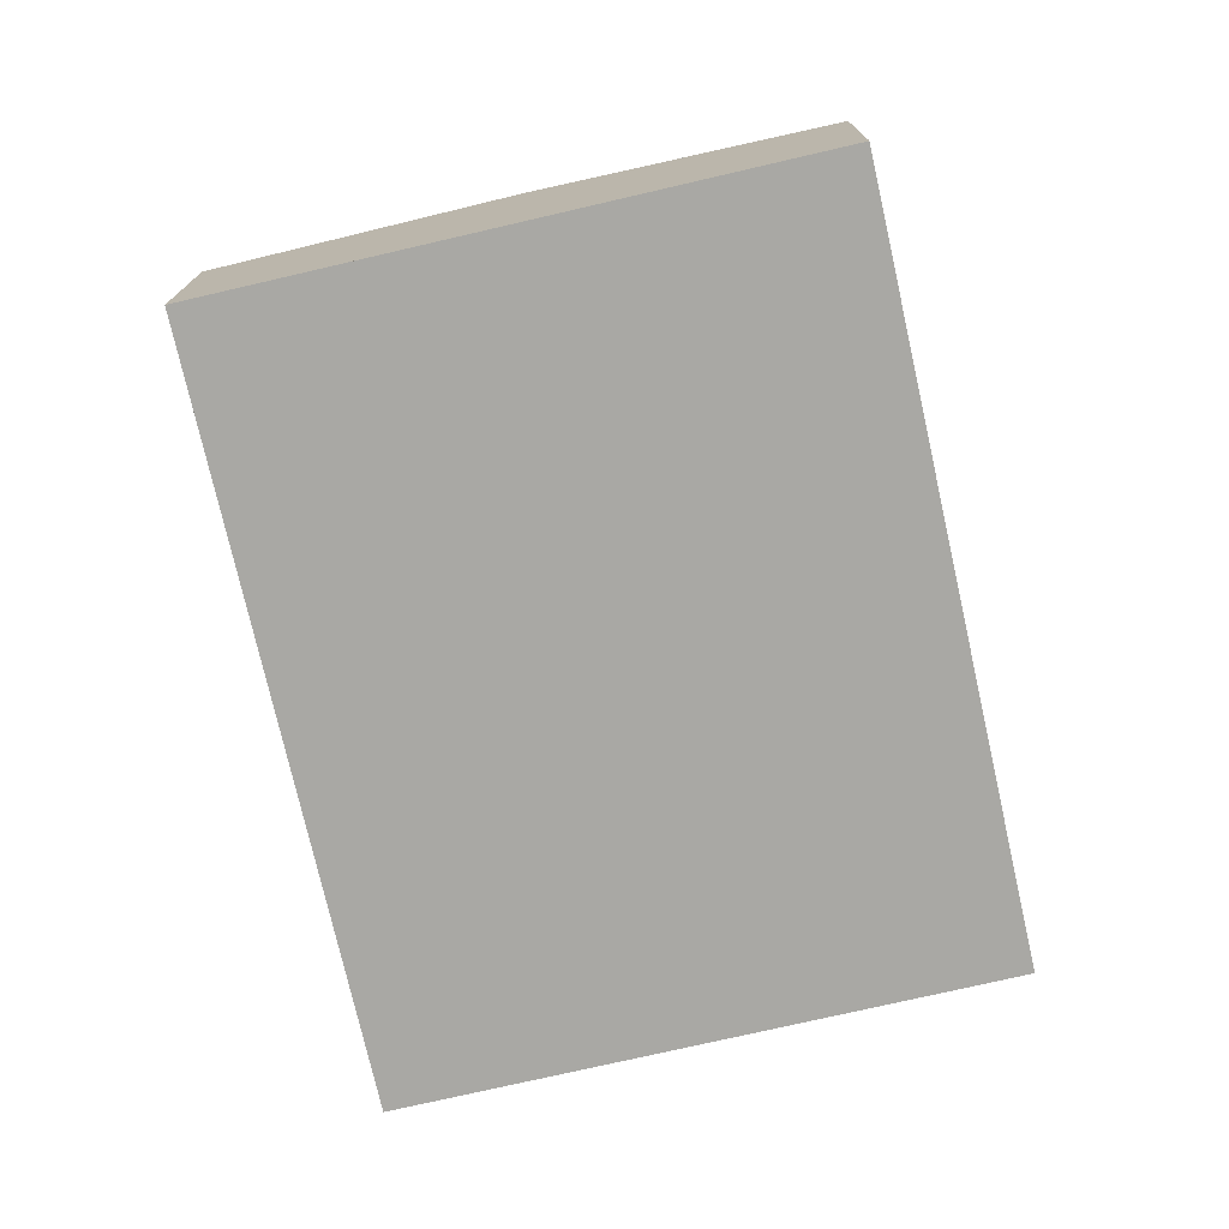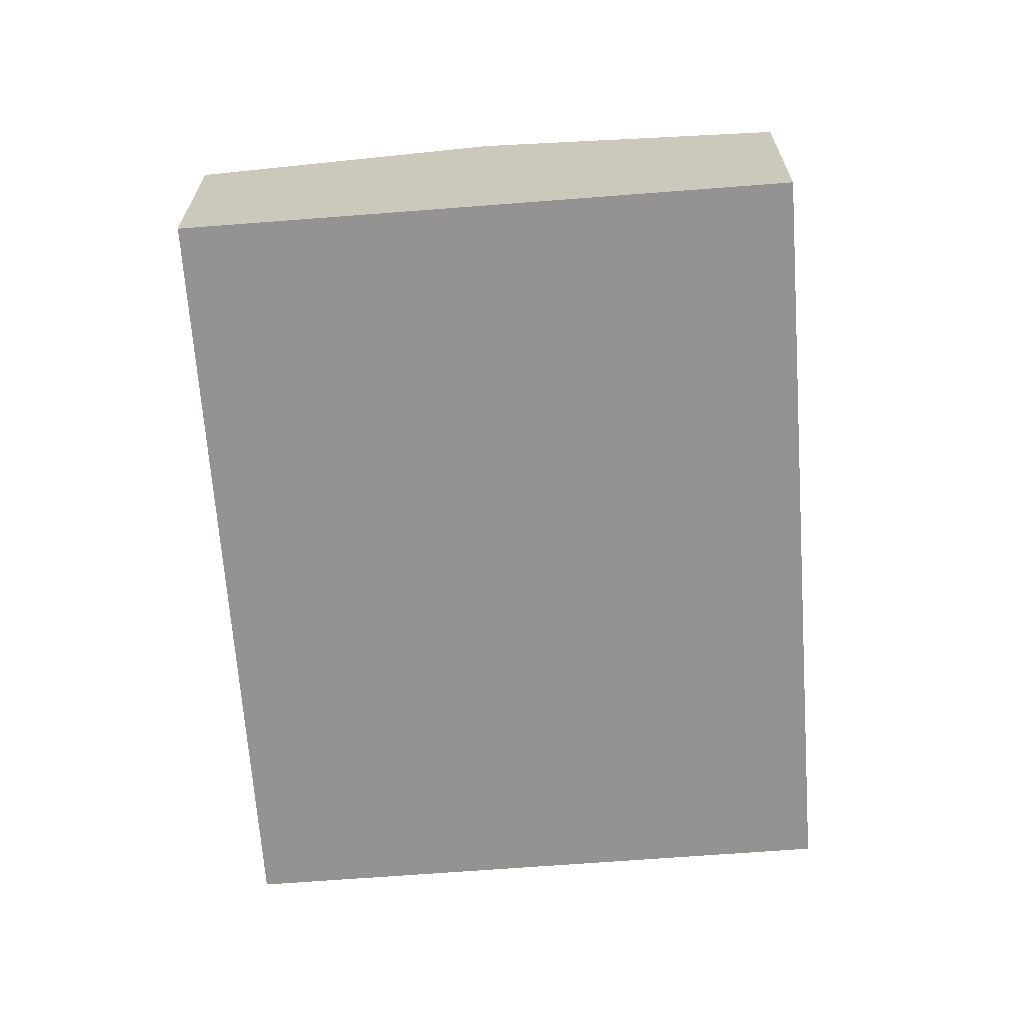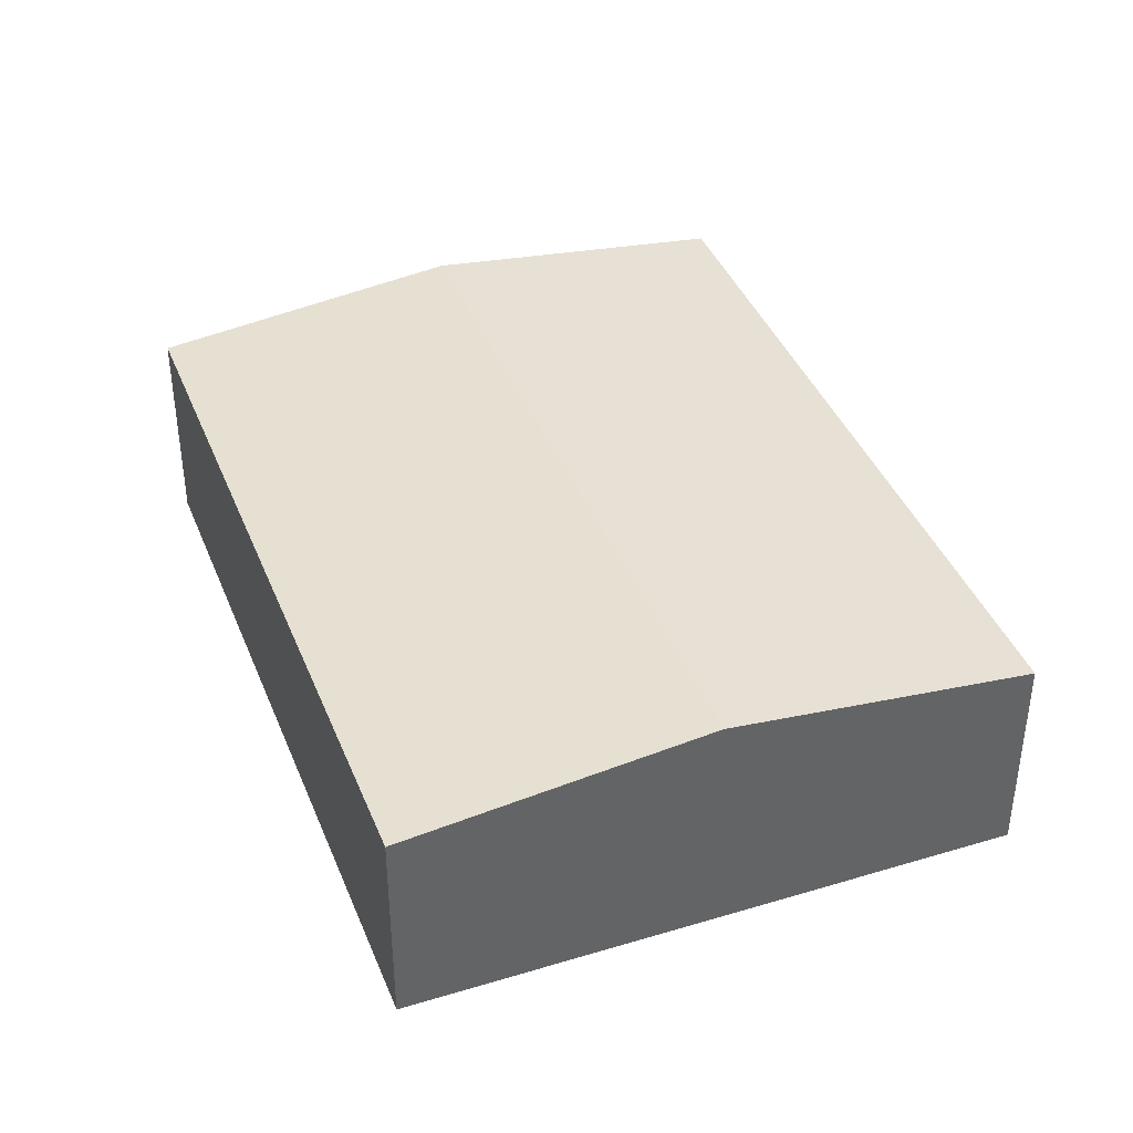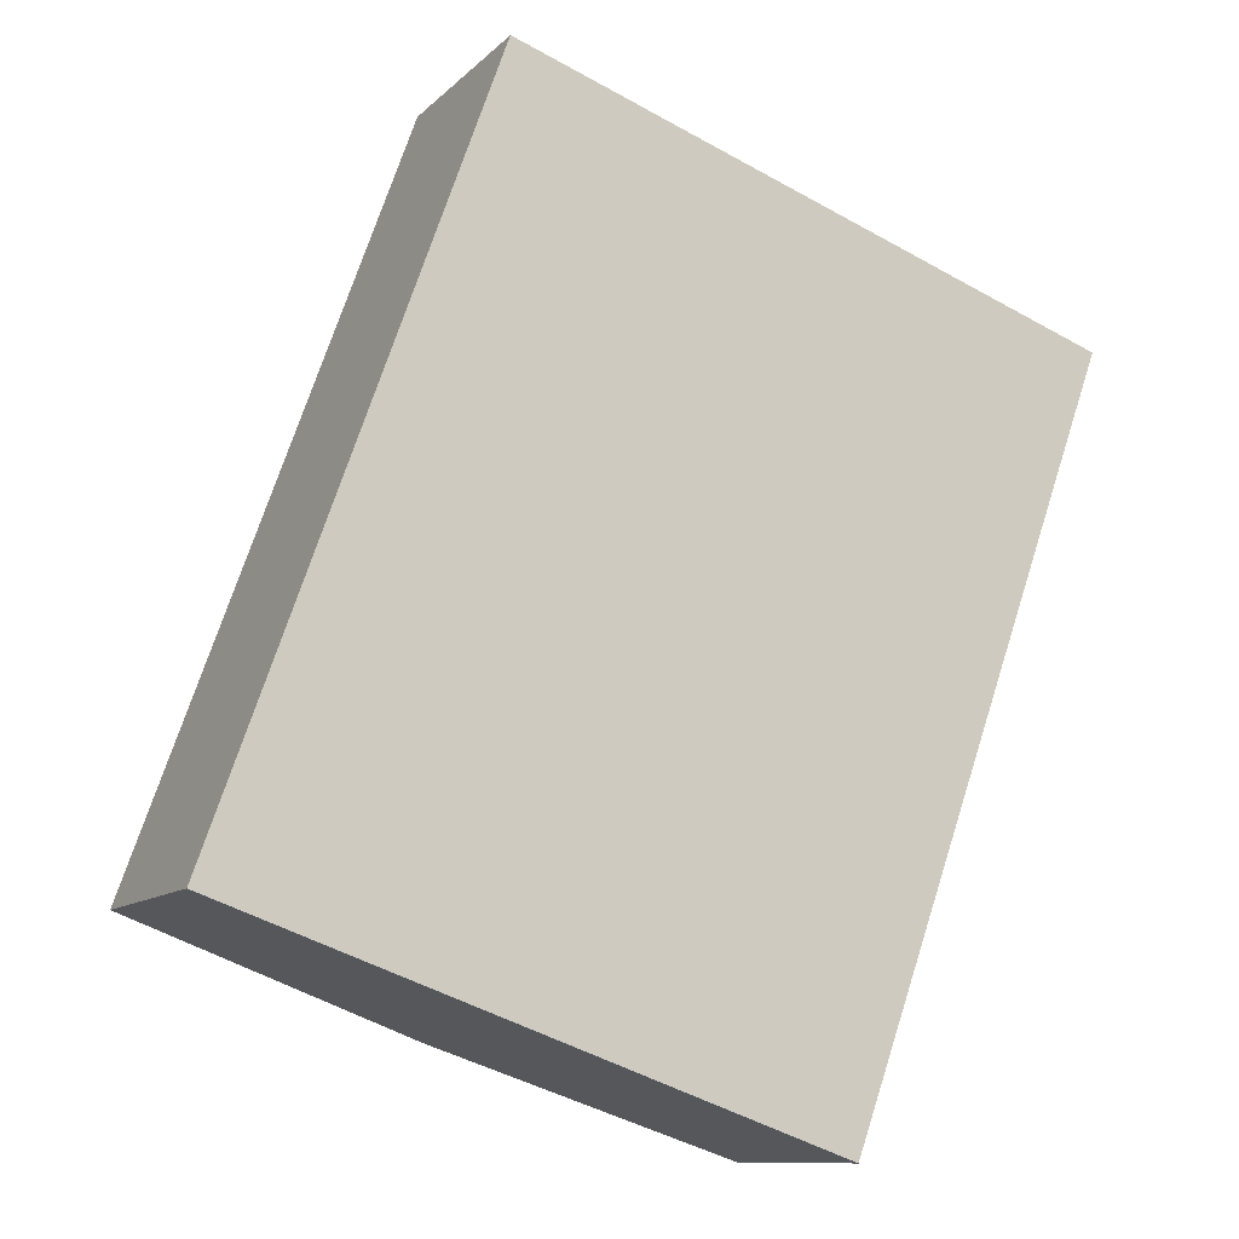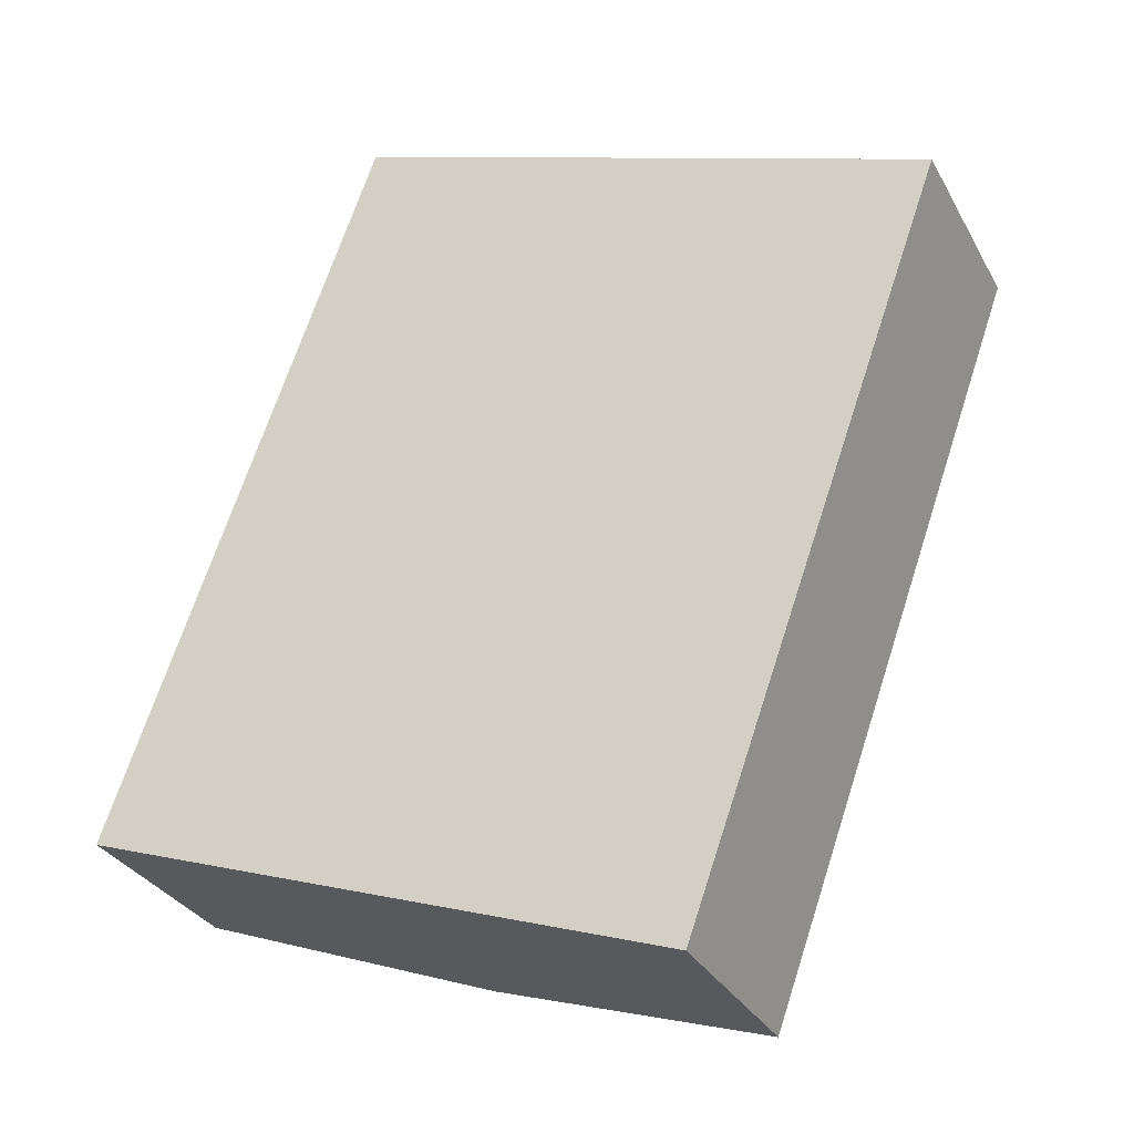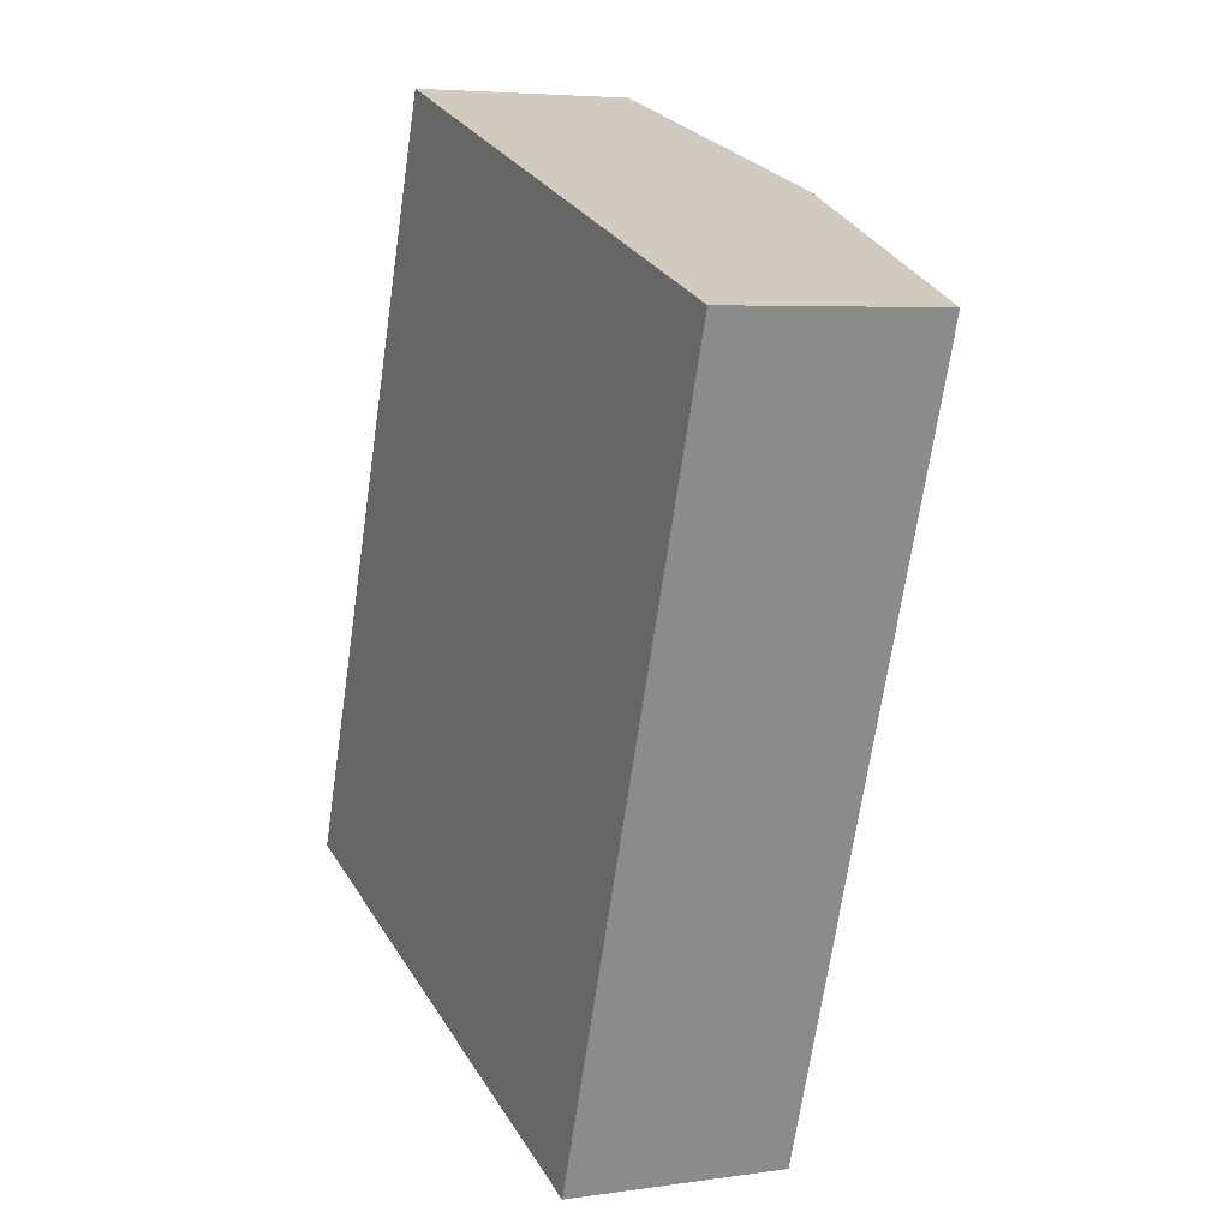
<metadata>
{"format":"obj","ext":"obj","renderer":"f3d","projection":"perspective","resolution":1024,"background":"white","views":[{"elev":-75.0,"azim":-147.6,"up":"+Y"},{"elev":-66.8,"azim":23.8,"up":"+Y"},{"elev":40.4,"azim":-1.0,"up":"+Y"},{"elev":-10.7,"azim":-25.6,"up":"+Z"},{"elev":-31.0,"azim":24.4,"up":"+Z"},{"elev":5.1,"azim":65.0,"up":"+Z"}]}
</metadata>
<code>
v  5.696 4.818 -2.003
v  5.099 4.155 14.26
v  10.79 4.818 12.26
v  8.85e-05 4.155 -0.0001316
v  11.39 4.155 -4.005
v  16.49 4.155 10.26
v  10.79 -7.507e-16 12.26
v  16.49 -6.281e-16 10.26
v  5.098 -8.733e-16 14.26
v  5.696 1.226e-16 -2.002
v  0 0 0
v  11.39 2.452e-16 -4.005
g defaultobject
f 1 2 3
f 2 1 4
f 5 3 6
f 3 5 1
f 6 7 8
f 7 6 3
f 7 3 9
f 9 3 2
f 4 10 11
f 10 4 1
f 10 1 12
f 12 1 5
f 2 11 9
f 11 2 4
f 12 6 8
f 6 12 5
f 7 12 8
f 12 7 9
f 12 9 11
f 12 11 10

</code>
